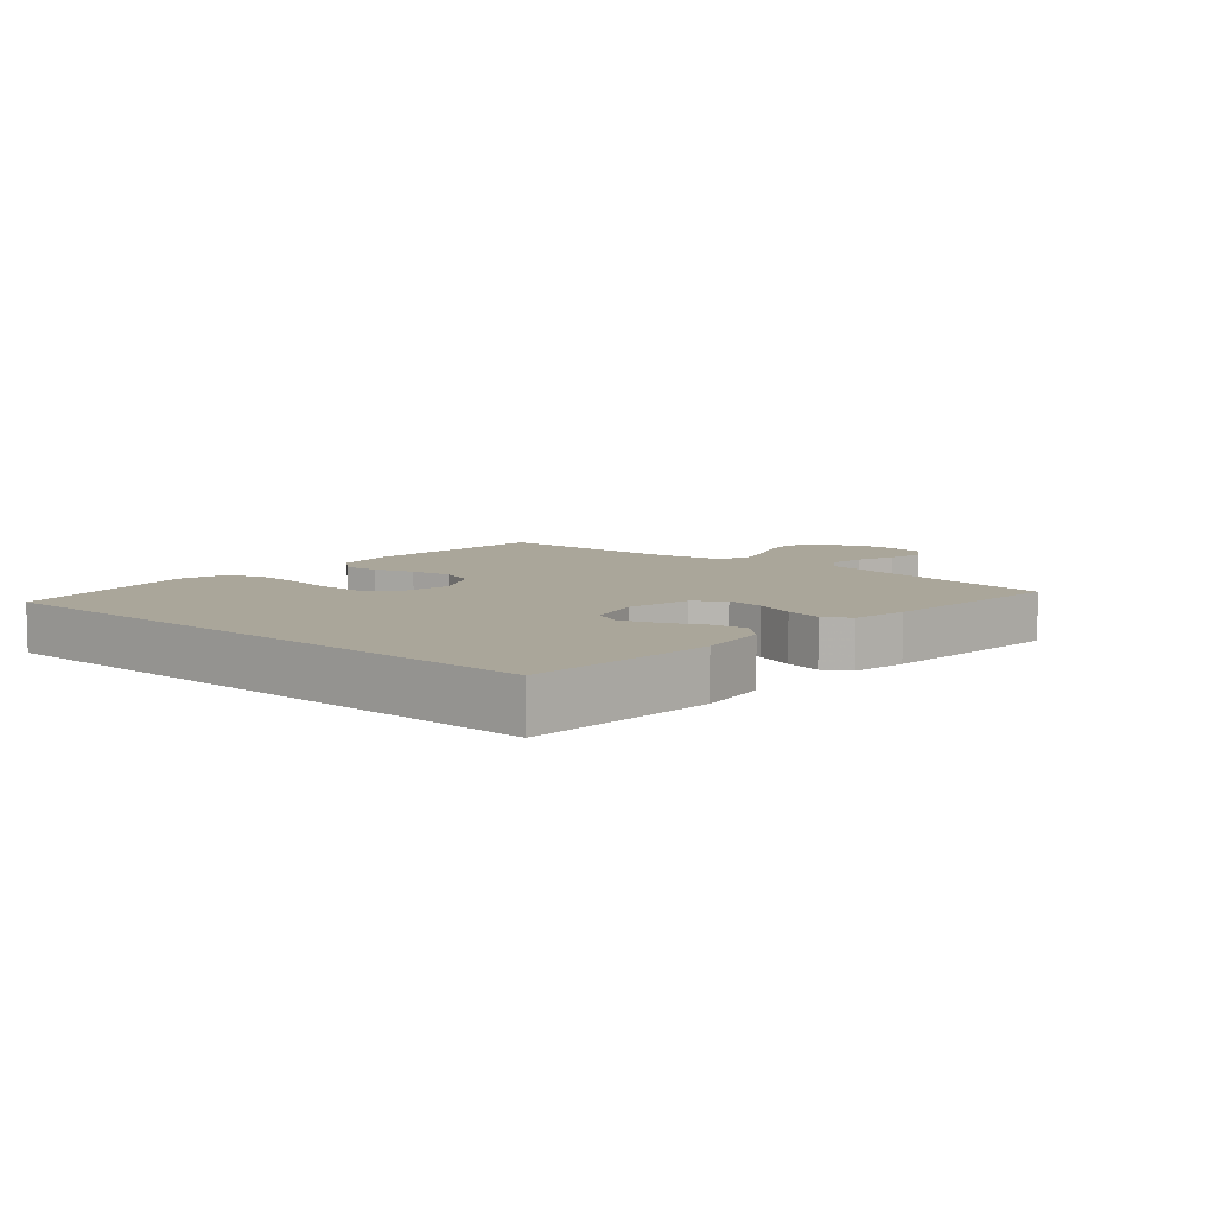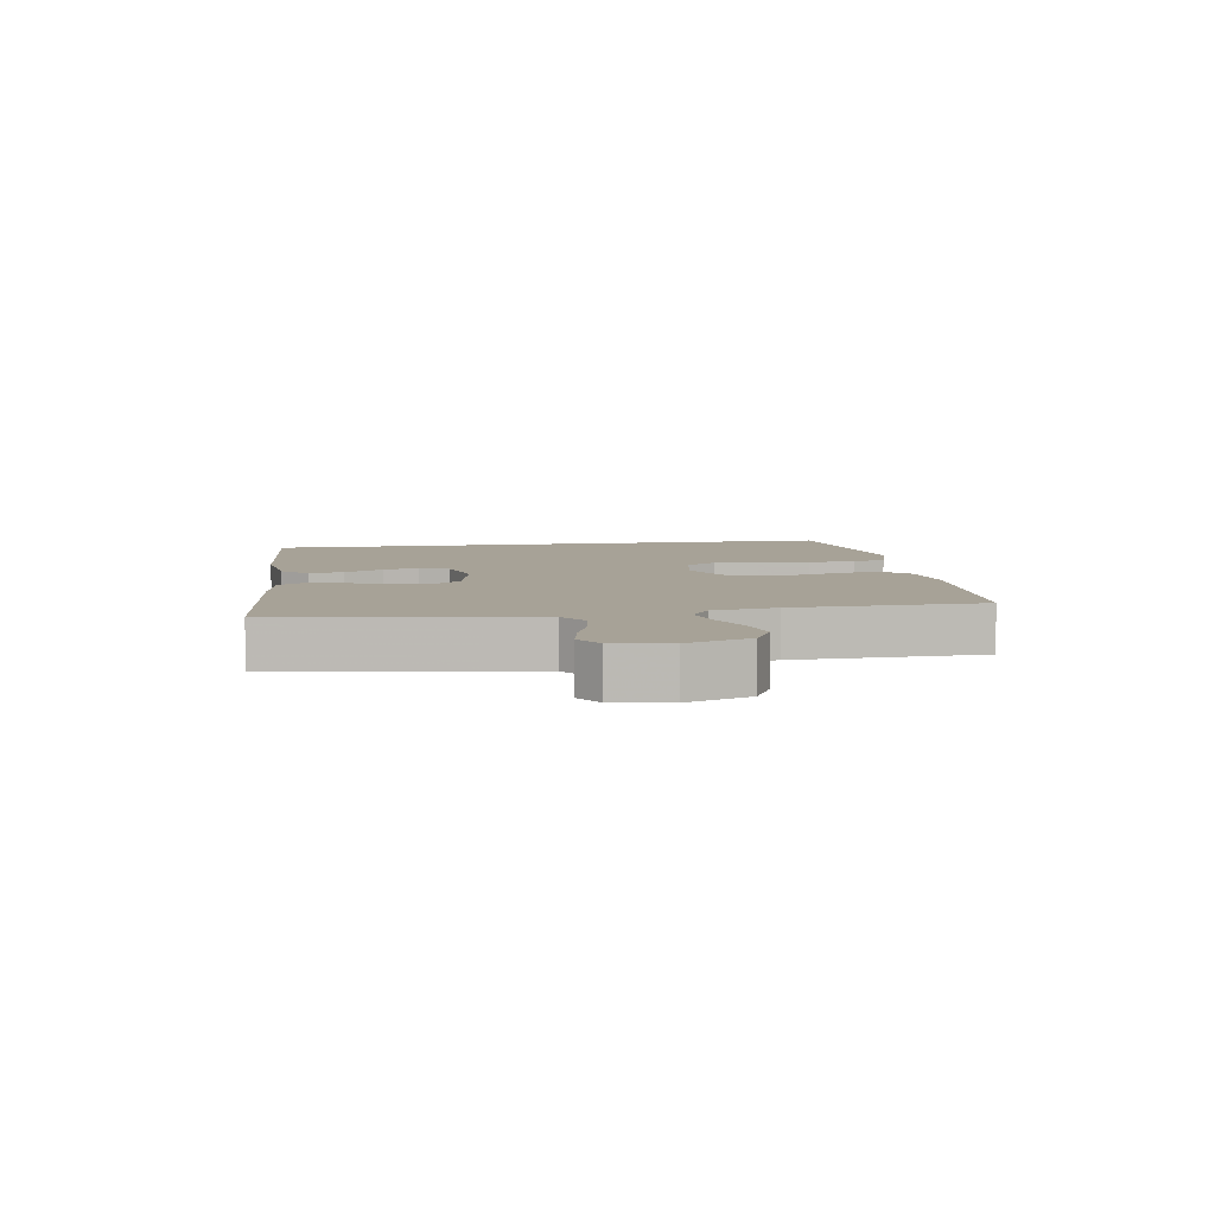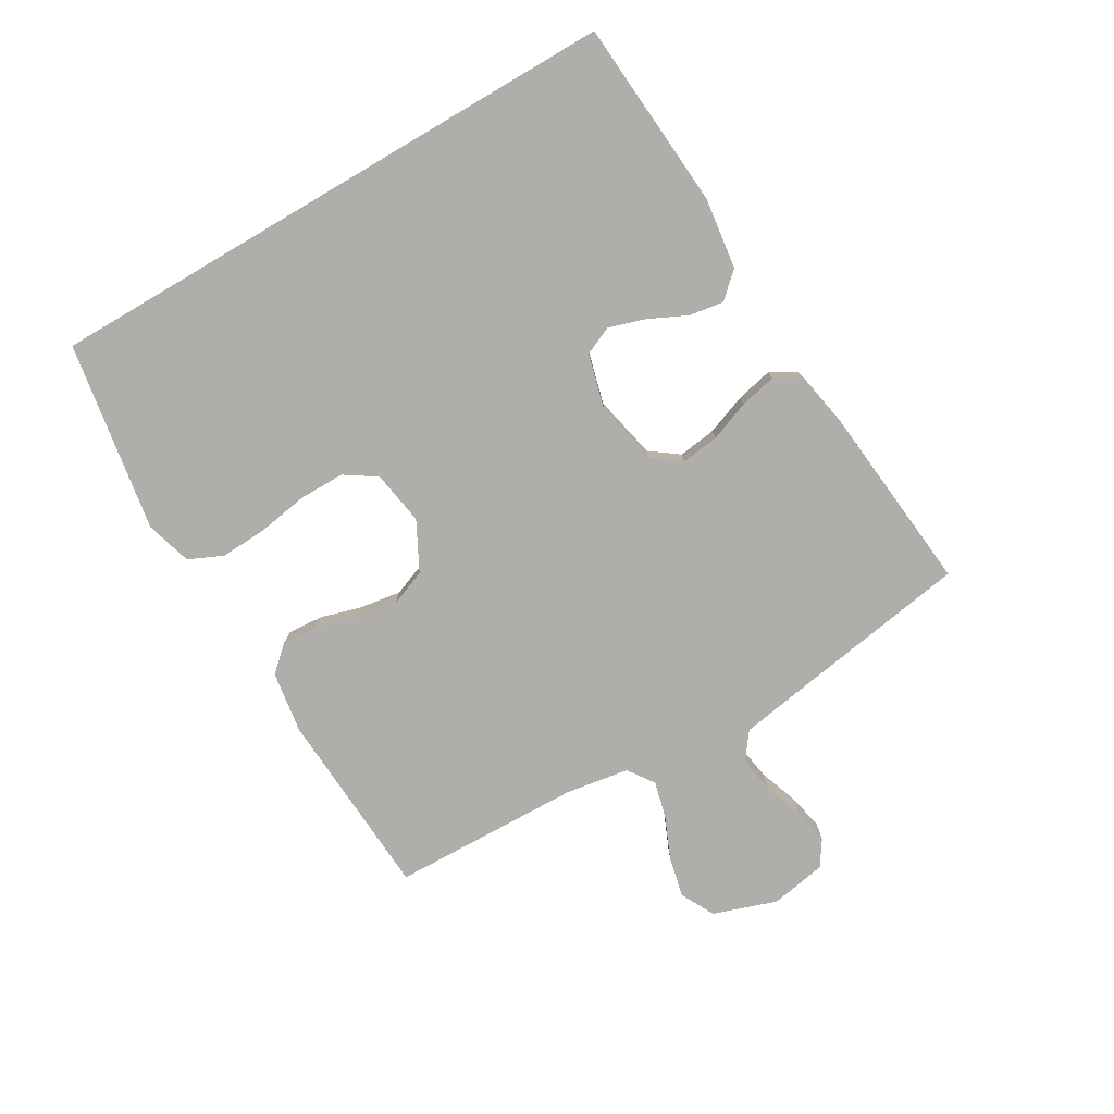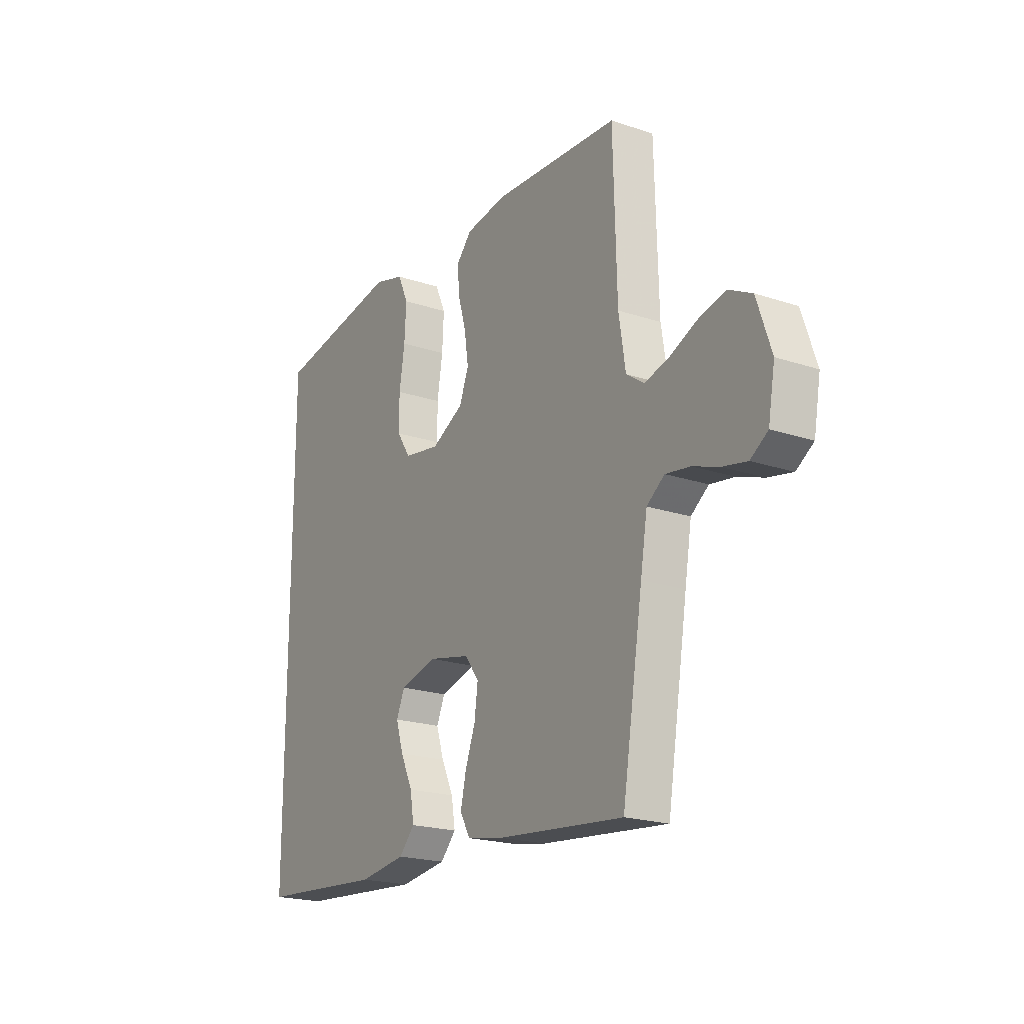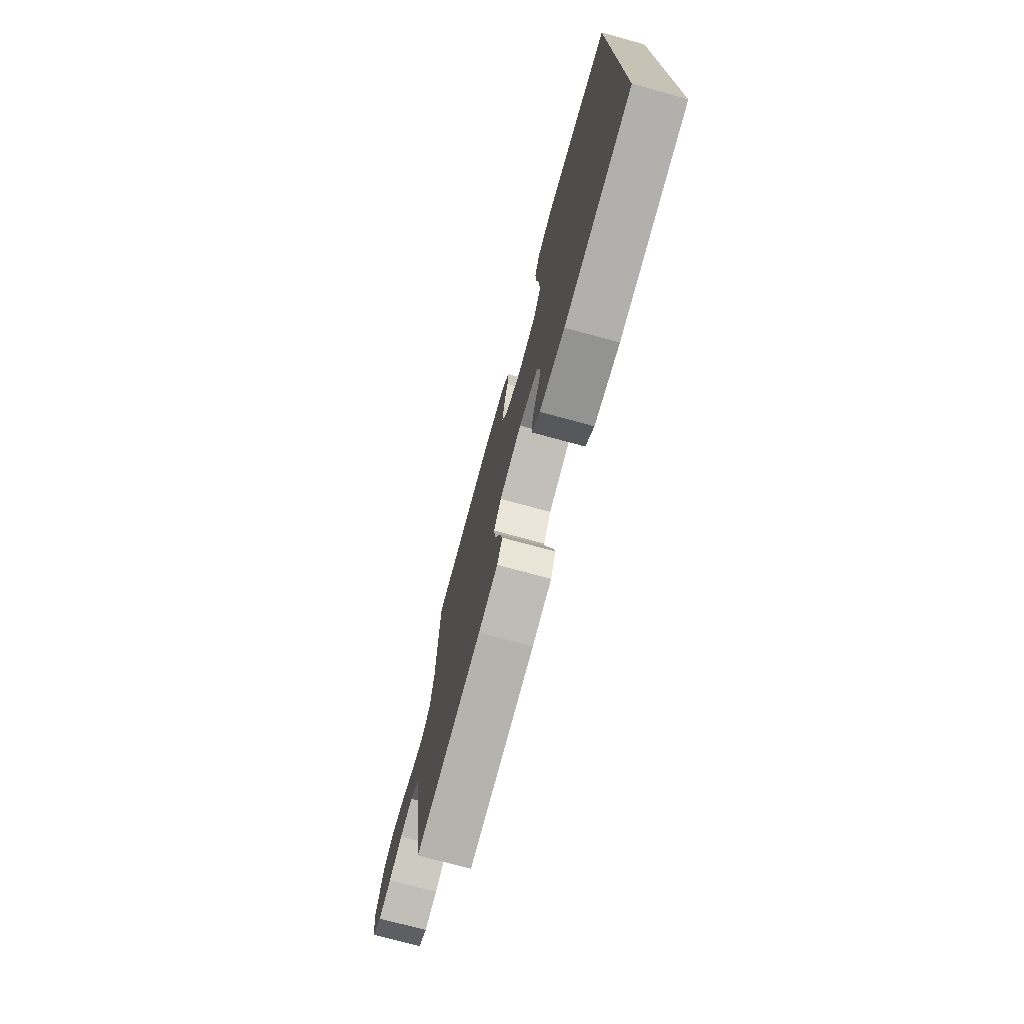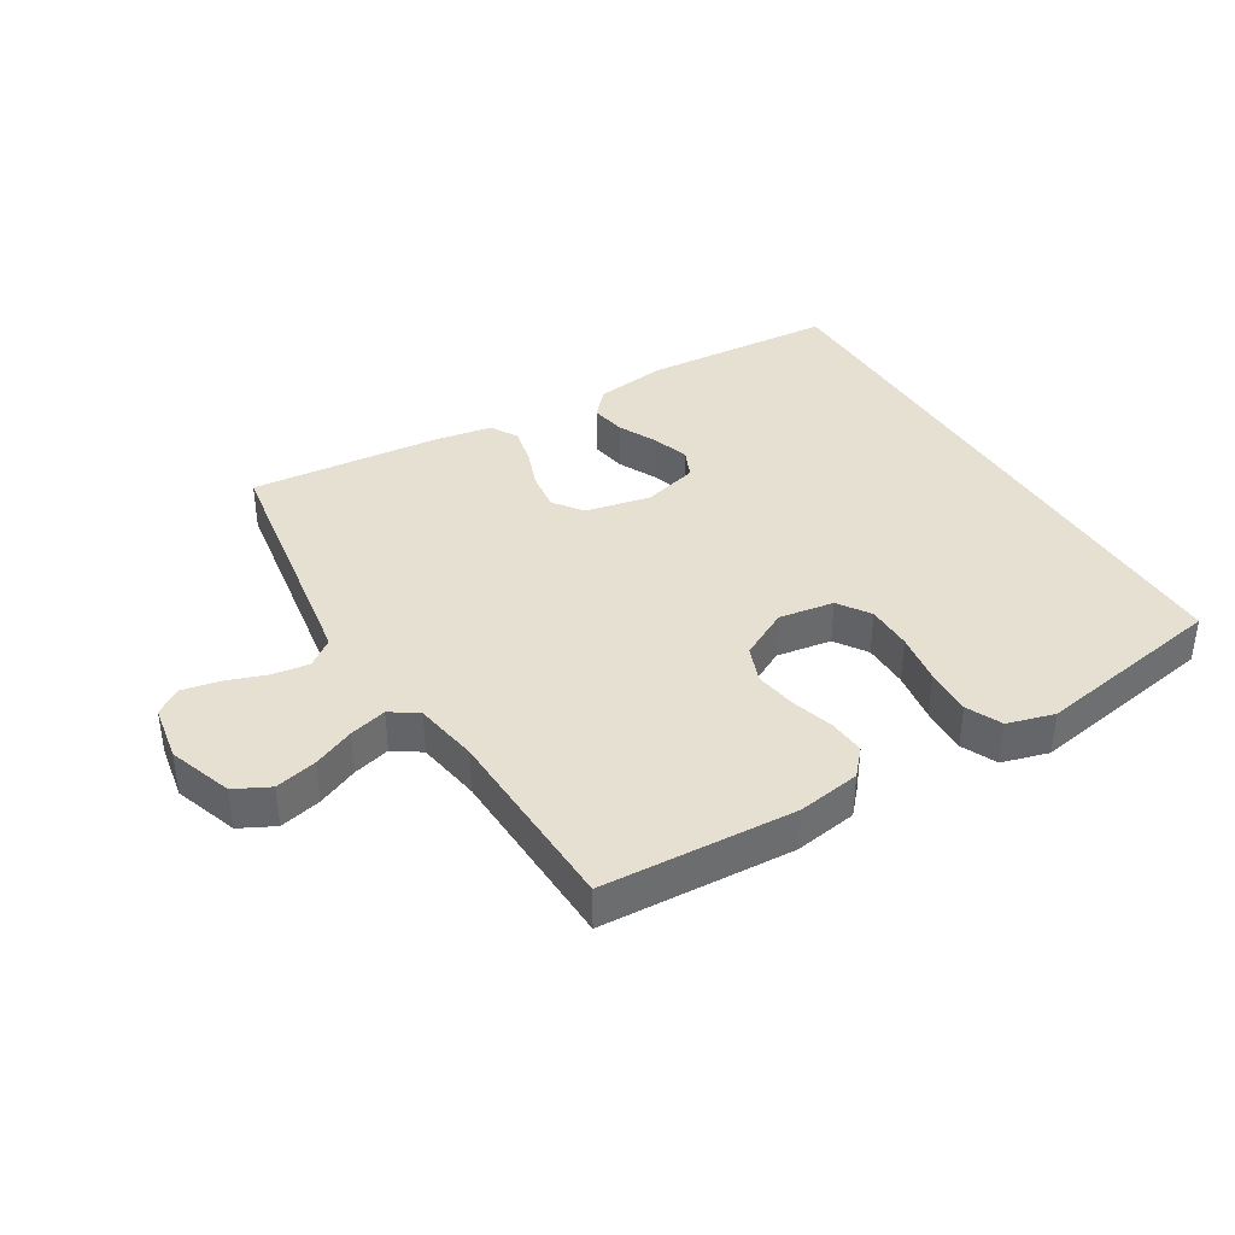
<metadata>
{"format":"obj","ext":"obj","renderer":"f3d","projection":"perspective","resolution":1024,"background":"white","views":[{"elev":7.8,"azim":130.7,"up":"+Y"},{"elev":6.6,"azim":-99.1,"up":"+Y"},{"elev":-77.9,"azim":120.4,"up":"+Y"},{"elev":-20.6,"azim":-121.2,"up":"+Z"},{"elev":-74.3,"azim":74.8,"up":"+Z"},{"elev":38.5,"azim":-31.5,"up":"+Y"}]}
</metadata>
<code>
v -0.5 0.07 0.5
v -0.2 0.07 0.518
v -0.102 0.07 0.503
v -0.066 0.07 0.463
v -0.07 0.07 0.406
v -0.089 0.07 0.341
v -0.099 0.07 0.275
v -0.077 0.07 0.218
v 0 0.07 0.178
v 0.086 0.07 0.192
v 0.119 0.07 0.242
v 0.119 0.07 0.314
v 0.106 0.07 0.394
v 0.102 0.07 0.468
v 0.127 0.07 0.523
v 0.2 0.07 0.544
v 0.5 0.07 0.494
v 0.5 0.07 -0.436
v 0.2 0.07 -0.459
v 0.088 0.07 -0.444
v 0.051 0.07 -0.404
v 0.06 0.07 -0.349
v 0.089 0.07 -0.288
v 0.107 0.07 -0.231
v 0.087 0.07 -0.186
v 0 0.07 -0.163
v -0.101 0.07 -0.185
v -0.134 0.07 -0.23
v -0.126 0.07 -0.29
v -0.102 0.07 -0.354
v -0.089 0.07 -0.412
v -0.113 0.07 -0.454
v -0.2 0.07 -0.47
v -0.5 0.07 -0.5
v -0.549 0.07 -0.2
v -0.565 0.07 -0.104
v -0.607 0.07 -0.073
v -0.665 0.07 -0.082
v -0.727 0.07 -0.104
v -0.785 0.07 -0.116
v -0.826 0.07 -0.089
v -0.842 0.07 0
v -0.808 0.07 0.1
v -0.754 0.07 0.128
v -0.689 0.07 0.113
v -0.624 0.07 0.085
v -0.566 0.07 0.07
v -0.524 0.07 0.099
v -0.508 0.07 0.2
v -0.5 0 0.5
v -0.2 0 0.518
v -0.102 0 0.503
v -0.066 0 0.463
v -0.07 0 0.406
v -0.089 0 0.341
v -0.099 0 0.275
v -0.077 0 0.218
v 0 0 0.178
v 0.086 0 0.192
v 0.119 0 0.242
v 0.119 0 0.314
v 0.106 0 0.394
v 0.102 0 0.468
v 0.127 0 0.523
v 0.2 0 0.544
v 0.5 0 0.494
v 0.5 0 -0.436
v 0.2 0 -0.459
v 0.088 0 -0.444
v 0.051 0 -0.404
v 0.06 0 -0.349
v 0.089 0 -0.288
v 0.107 0 -0.231
v 0.087 0 -0.186
v 0 0 -0.163
v -0.101 0 -0.185
v -0.134 0 -0.23
v -0.126 0 -0.29
v -0.102 0 -0.354
v -0.089 0 -0.412
v -0.113 0 -0.454
v -0.2 0 -0.47
v -0.5 0 -0.5
v -0.549 0 -0.2
v -0.565 0 -0.104
v -0.607 0 -0.073
v -0.665 0 -0.082
v -0.727 0 -0.104
v -0.785 0 -0.116
v -0.826 0 -0.089
v -0.842 0 0
v -0.808 0 0.1
v -0.754 0 0.128
v -0.689 0 0.113
v -0.624 0 0.085
v -0.566 0 0.07
v -0.524 0 0.099
v -0.508 0 0.2
f 44 45 46
f 43 44 46
f 42 43 46
f 41 42 46
f 40 41 46
f 39 40 46
f 38 39 46
f 37 38 46 47
f 36 37 47 48
f 33 34 35
f 32 33 35
f 31 32 35
f 30 31 35
f 29 30 35
f 35 36 48
f 29 35 48
f 28 29 48
f 21 22 23
f 20 21 23
f 19 20 23
f 18 19 23
f 17 18 23
f 17 23 24
f 15 16 17
f 14 15 17
f 13 14 17
f 12 13 17
f 11 12 17
f 17 24 25
f 11 17 25
f 10 11 25
f 4 5 6
f 3 4 6
f 2 3 6
f 1 2 6
f 49 1 6
f 49 6 7
f 49 7 8
f 48 49 8
f 28 48 8
f 27 28 8
f 26 27 8 9
f 9 10 25 26
f 95 94 93
f 95 93 92
f 95 92 91
f 95 91 90
f 95 90 89
f 95 89 88
f 95 88 87
f 96 95 87 86
f 97 96 86 85
f 84 83 82
f 84 82 81
f 84 81 80
f 84 80 79
f 84 79 78
f 97 85 84
f 97 84 78
f 97 78 77
f 72 71 70
f 72 70 69
f 72 69 68
f 72 68 67
f 72 67 66
f 73 72 66
f 66 65 64
f 66 64 63
f 66 63 62
f 66 62 61
f 66 61 60
f 74 73 66
f 74 66 60
f 74 60 59
f 55 54 53
f 55 53 52
f 55 52 51
f 55 51 50
f 55 50 98
f 56 55 98
f 57 56 98
f 57 98 97
f 57 97 77
f 57 77 76
f 58 57 76 75
f 75 74 59 58
f 1 50 51 2
f 2 51 52 3
f 3 52 53 4
f 4 53 54 5
f 5 54 55 6
f 6 55 56 7
f 7 56 57 8
f 8 57 58 9
f 9 58 59 10
f 10 59 60 11
f 11 60 61 12
f 12 61 62 13
f 13 62 63 14
f 14 63 64 15
f 15 64 65 16
f 16 65 66 17
f 17 66 67 18
f 18 67 68 19
f 19 68 69 20
f 20 69 70 21
f 21 70 71 22
f 22 71 72 23
f 23 72 73 24
f 24 73 74 25
f 25 74 75 26
f 26 75 76 27
f 27 76 77 28
f 28 77 78 29
f 29 78 79 30
f 30 79 80 31
f 31 80 81 32
f 32 81 82 33
f 33 82 83 34
f 34 83 84 35
f 35 84 85 36
f 36 85 86 37
f 37 86 87 38
f 38 87 88 39
f 39 88 89 40
f 40 89 90 41
f 41 90 91 42
f 42 91 92 43
f 43 92 93 44
f 44 93 94 45
f 45 94 95 46
f 46 95 96 47
f 47 96 97 48
f 48 97 98 49
f 49 98 50 1

</code>
